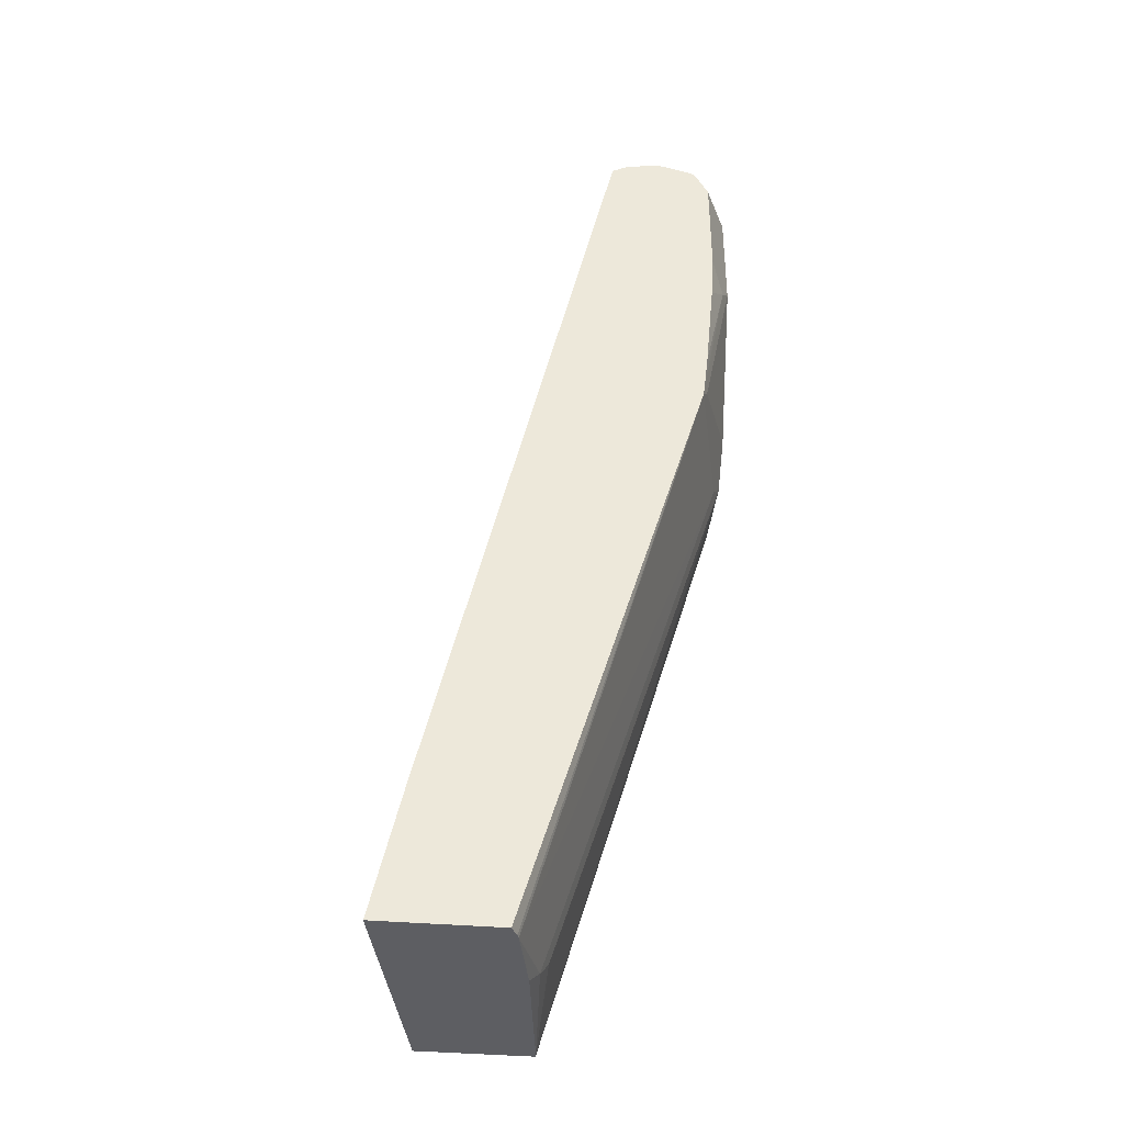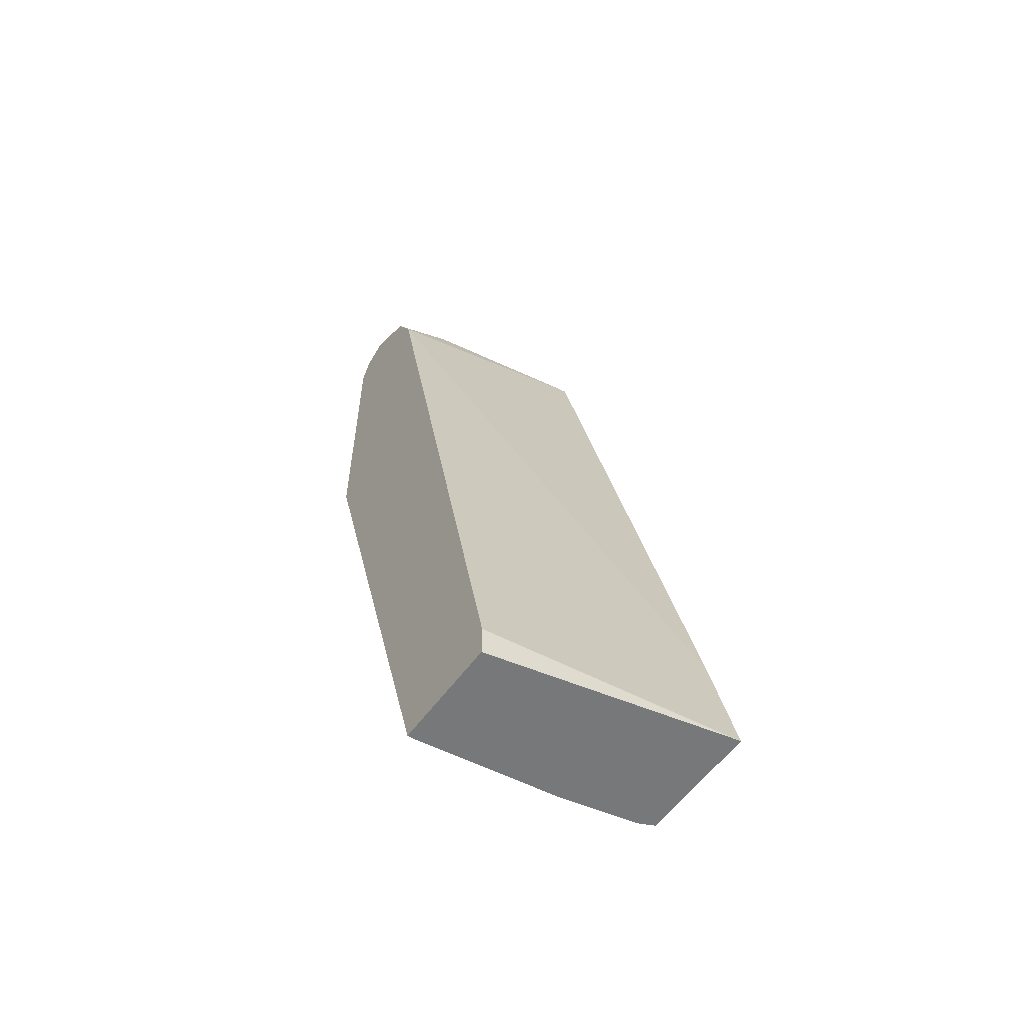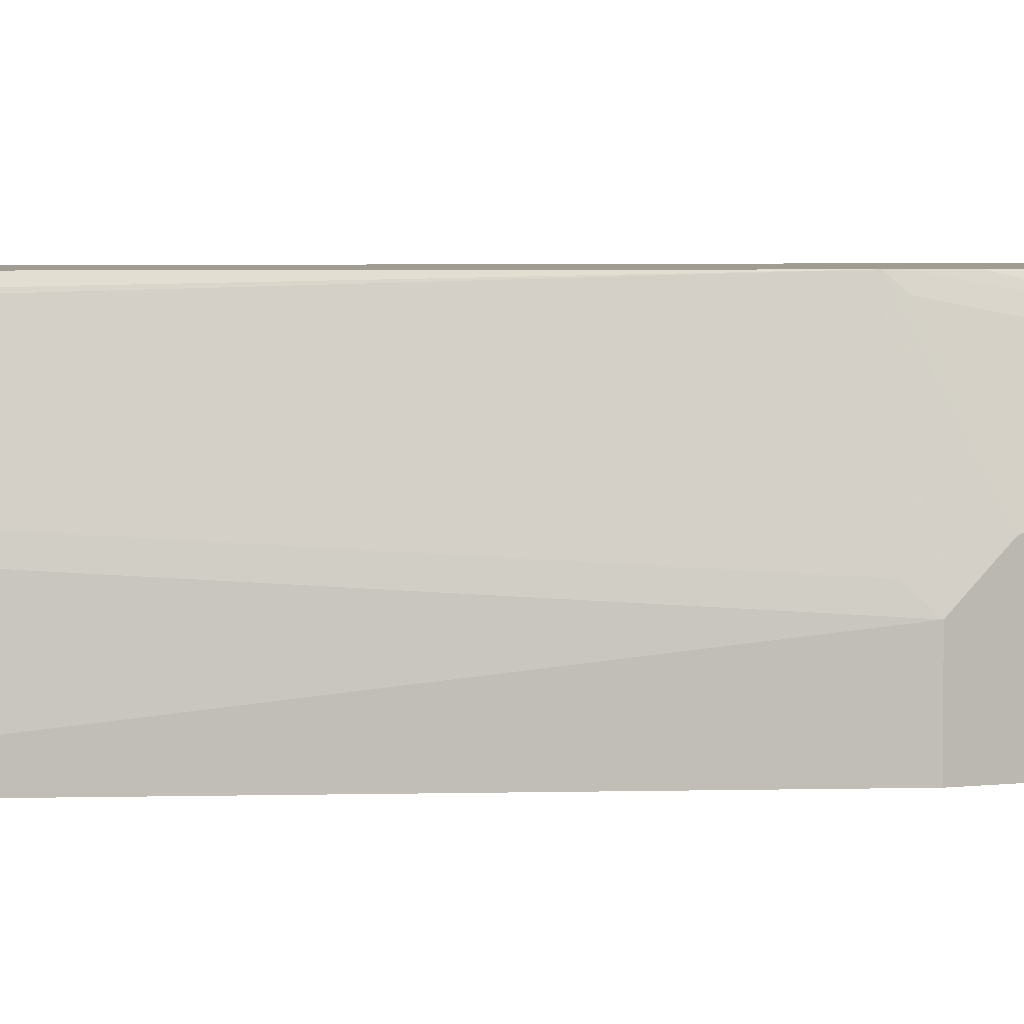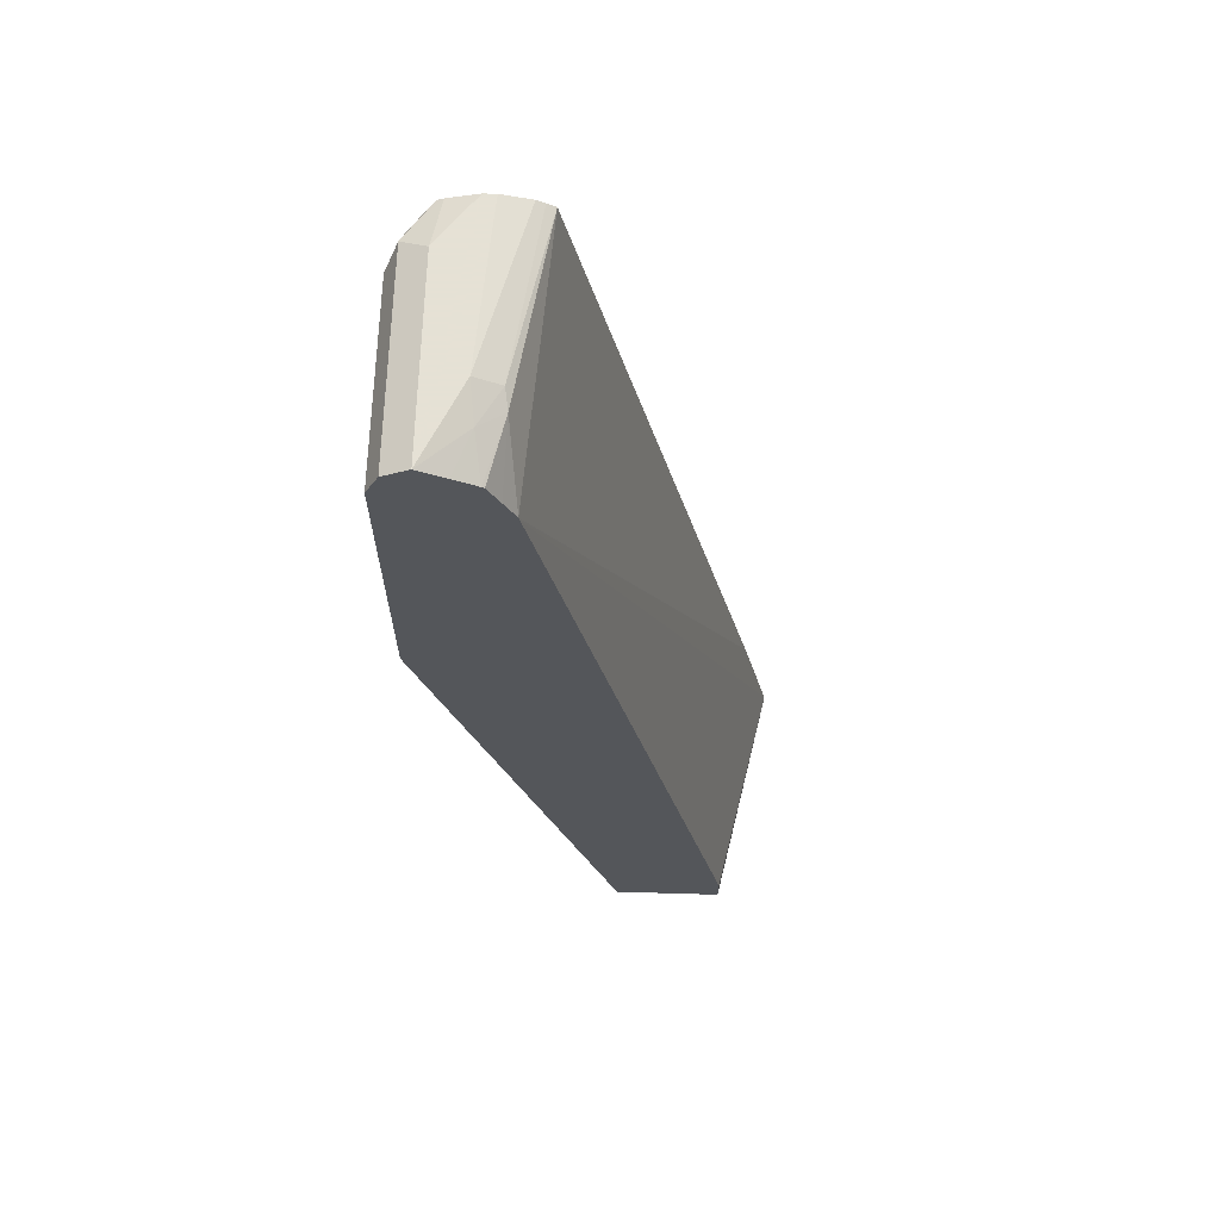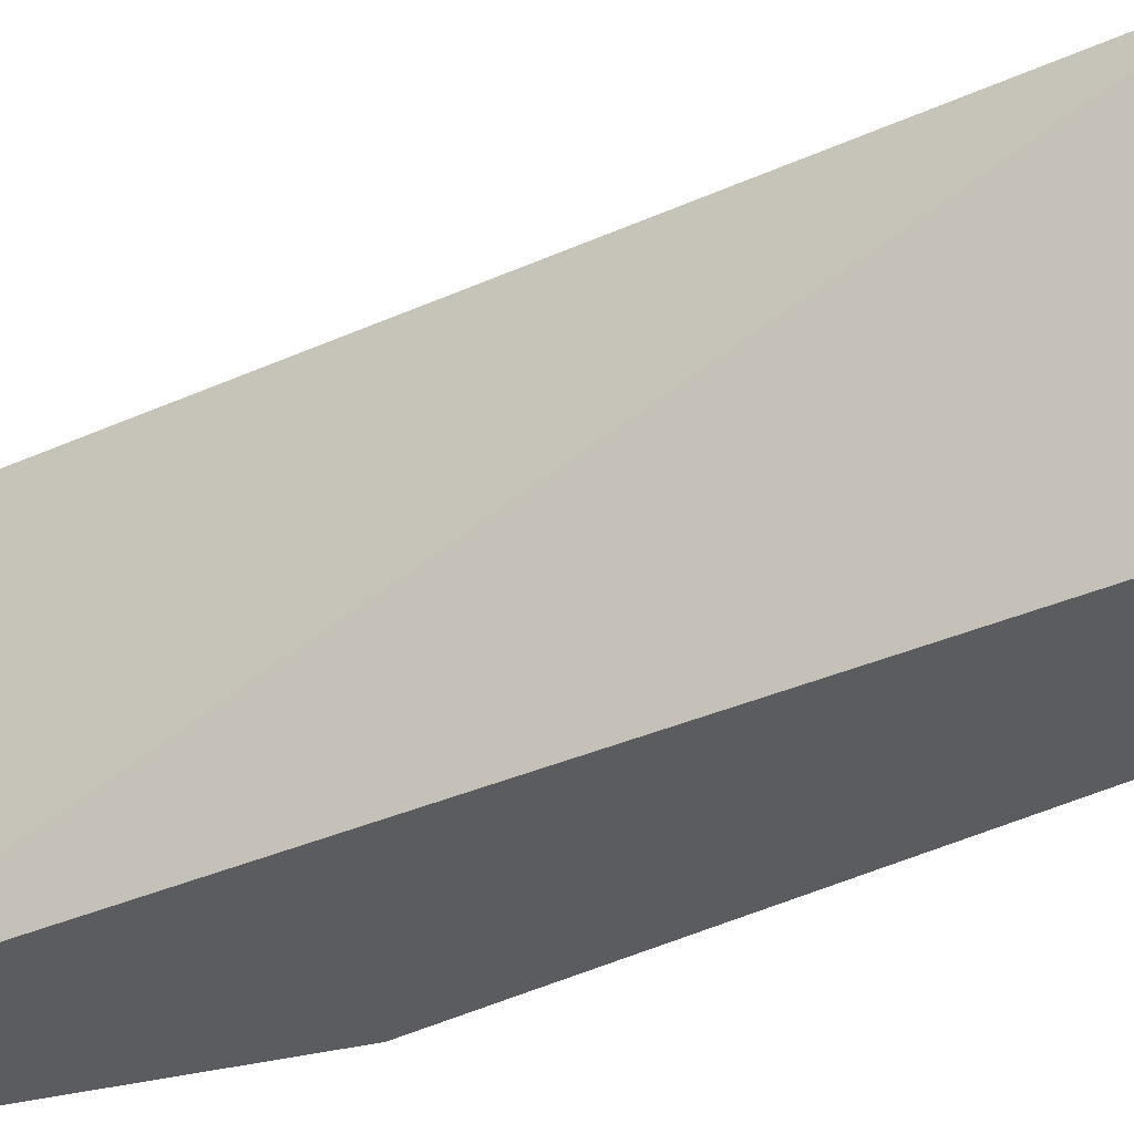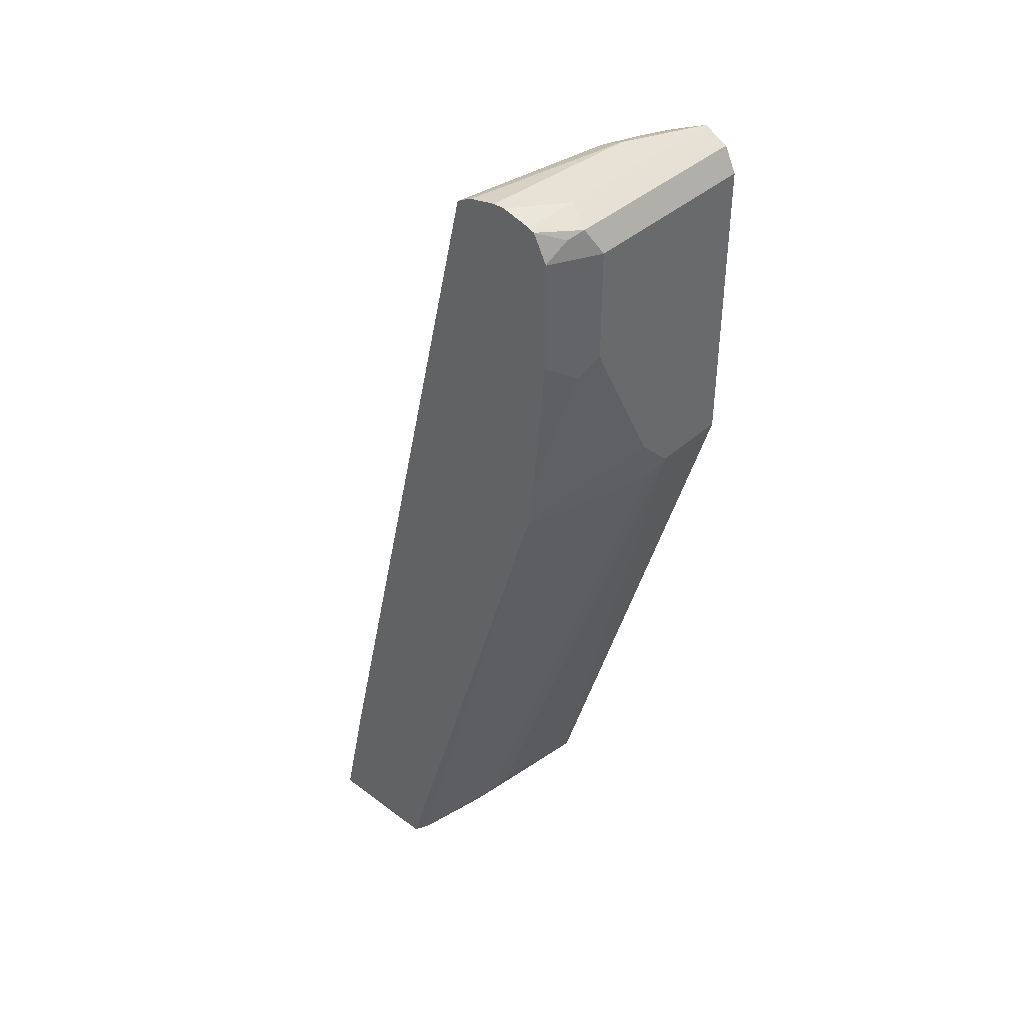
<metadata>
{"format":"obj","ext":"obj","renderer":"f3d","projection":"perspective","resolution":1024,"background":"white","views":[{"elev":-38.7,"azim":-6.2,"up":"+Y"},{"elev":-57.3,"azim":-125.6,"up":"+Y"},{"elev":4.4,"azim":69.1,"up":"+Z"},{"elev":64.9,"azim":-178.3,"up":"+Y"},{"elev":-35.1,"azim":-71.6,"up":"+Z"},{"elev":40.4,"azim":42.6,"up":"+Y"}]}
</metadata>
<code>
v 0.8103 0.5284 -0.003621
v 0.7985 0.5519 -0.003621
v 0.8103 0.5284 0.1761
v 0.8103 0.2466 -0.003621
v 0.775 0.5637 -0.003621
v 0.7985 0.5519 0.1879
v 0.7926 0.546 0.2026
v 0.7869 0.5289 0.2226
v 0.787 0.5284 0.2226
v 0.8014 0.4051 0.1937
v 0.8103 0.4227 0.1761
v 0.8103 0.2466 0.07048
v 0.6341 -0.348 -0.003621
v 0.7354 0.5548 0.03524
v 0.7398 0.5637 0.07048
v 0.775 0.5637 0.1761
v 0.7503 0.5517 -0.003621
v 0.7672 0.5568 0.2226
v 0.7731 0.5544 0.2226
v 0.787 0.4227 0.2226
v 0.784 0.3763 0.2226
v 0.775 0.2818 0.2226
v 0.7708 0.2466 0.2226
v 0.7694 0.2353 0.2226
v 0.775 0.2466 0.2114
v 0.8103 0.2818 0.1057
v 0.8014 0.2289 0.08808
v 0.6341 -0.317 0.1057
v 0.6341 -0.348 1.12e-05
v 0.5284 -0.348 -0.003621
v 0.7292 0.5412 -0.003621
v 0.7134 0.546 0.05285
v 0.7163 0.5519 0.07048
v 0.6941 0.5538 0.2226
v 0.7015 0.5576 0.2226
v 0.7286 0.5637 0.2226
v 0.7398 0.5637 0.2226
v 0.5933 -0.348 0.2226
v 0.5989 -0.348 0.2114
v 0.6005 -0.348 0.2071
v 0.6253 -0.3346 0.1233
v 0.6153 -0.348 0.1366
v 0.4816 -0.348 0.2114
v 0.5284 -0.317 -0.003621
v 0.7268 0.5396 -0.003621
v 0.6861 0.5492 0.2226
v 0.716 0.5183 -0.003621
v 0.7055 0.4973 -0.003621
v 0.4793 -0.348 0.2226
v 0.7046 0.4932 -0.003621
v 0.5068 -0.2225 0.2226
f 13 38 49
f 13 49 43
f 13 43 30
f 14 17 31
f 14 33 15
f 14 32 33
f 15 33 34
f 13 39 38
f 14 31 32
f 13 40 39
f 10 21 22
f 13 29 42
f 12 28 29
f 12 26 27
f 11 25 26
f 11 24 25
f 10 24 11
f 10 23 24
f 10 22 23
f 10 20 21
f 15 34 35
f 13 42 40
f 15 35 36
f 46 48 51
f 24 27 26
f 49 51 50
f 48 50 51
f 9 20 10
f 44 49 50
f 43 49 44
f 40 42 41
f 33 46 34
f 32 48 46
f 32 47 48
f 32 45 47
f 32 46 33
f 31 45 32
f 30 43 44
f 29 41 42
f 28 41 29
f 27 41 28
f 27 40 41
f 24 40 27
f 24 39 40
f 24 38 39
f 24 26 25
f 16 37 18
f 8 20 9
f 12 27 28
f 8 22 21
f 3 8 9
f 3 7 8
f 3 6 7
f 2 16 6
f 2 5 16
f 1 5 2
f 1 17 5
f 1 31 17
f 1 45 31
f 1 47 45
f 3 9 10
f 1 48 47
f 1 30 44
f 1 13 30
f 1 4 13
f 1 12 4
f 1 26 12
f 1 11 26
f 1 3 11
f 1 6 3
f 1 2 6
f 8 21 20
f 1 50 48
f 3 10 11
f 1 44 50
f 4 29 13
f 8 23 22
f 4 12 29
f 8 24 23
f 8 38 24
f 8 49 38
f 8 51 49
f 8 34 46
f 8 35 34
f 8 36 35
f 8 37 36
f 8 46 51
f 8 19 18
f 7 19 8
f 6 19 7
f 6 18 19
f 6 16 18
f 5 17 14
f 5 37 16
f 5 36 37
f 8 18 37
f 5 15 36
f 5 14 15

</code>
